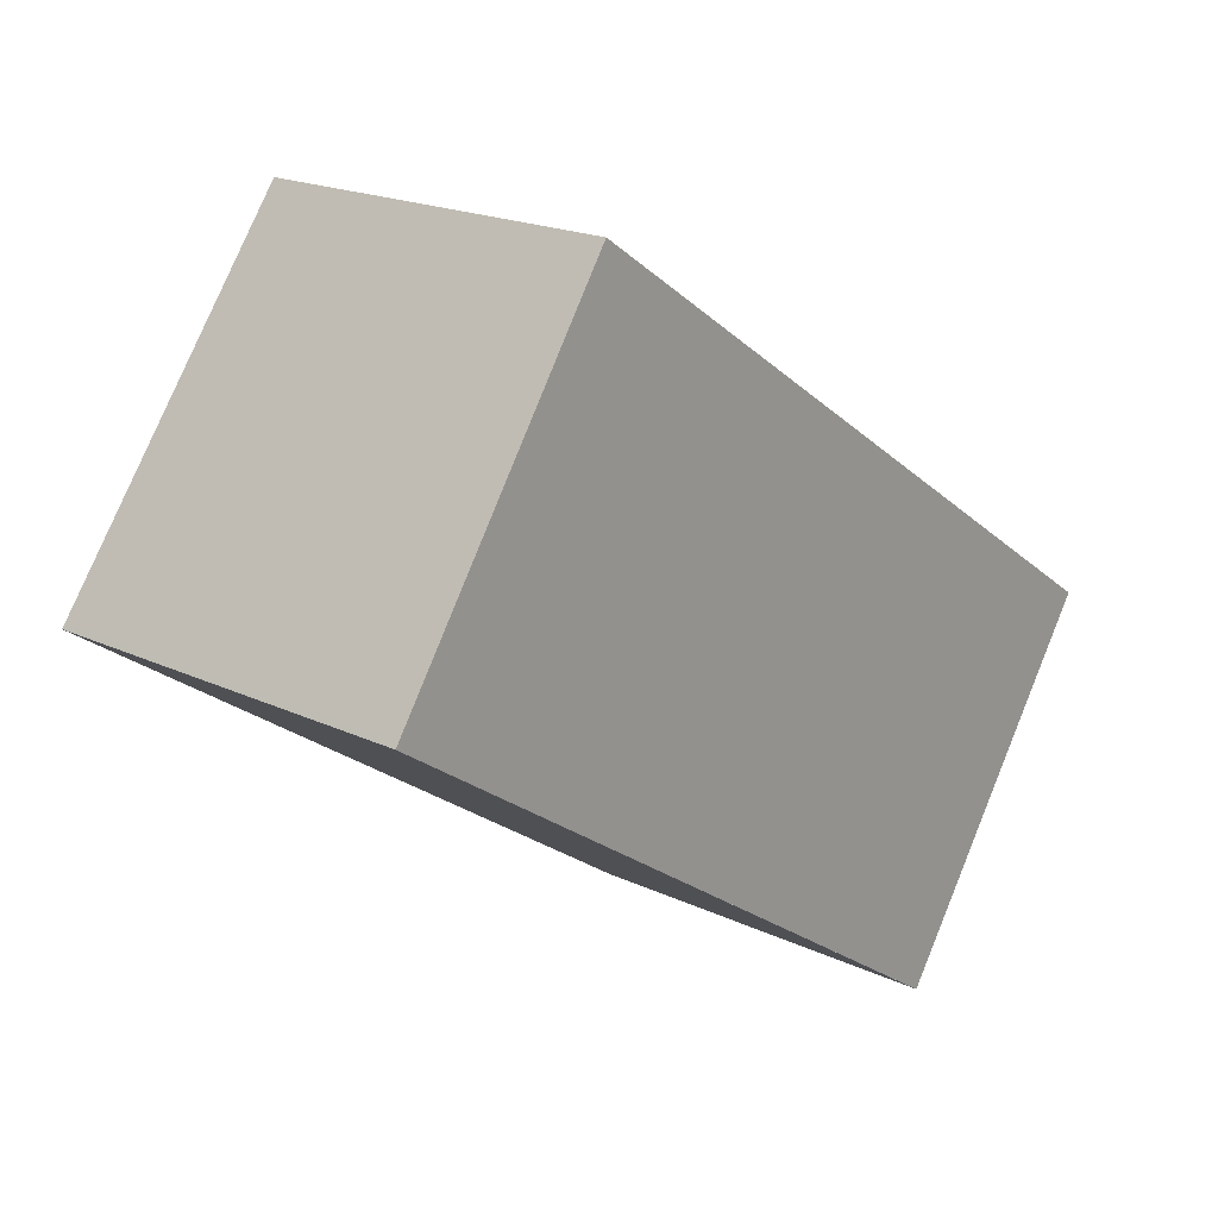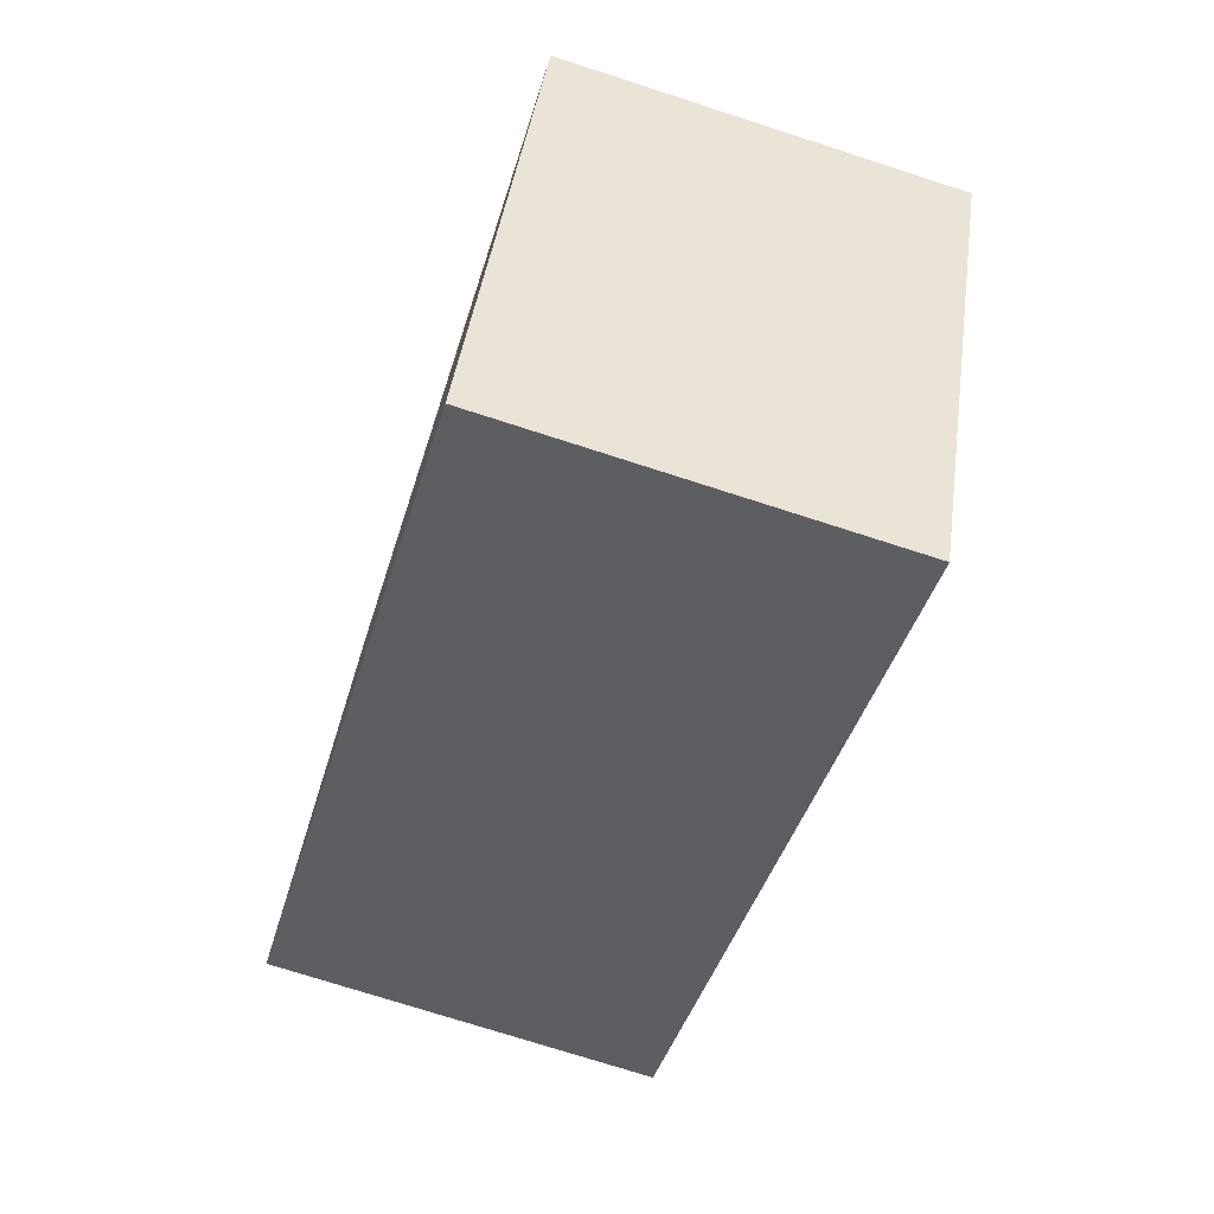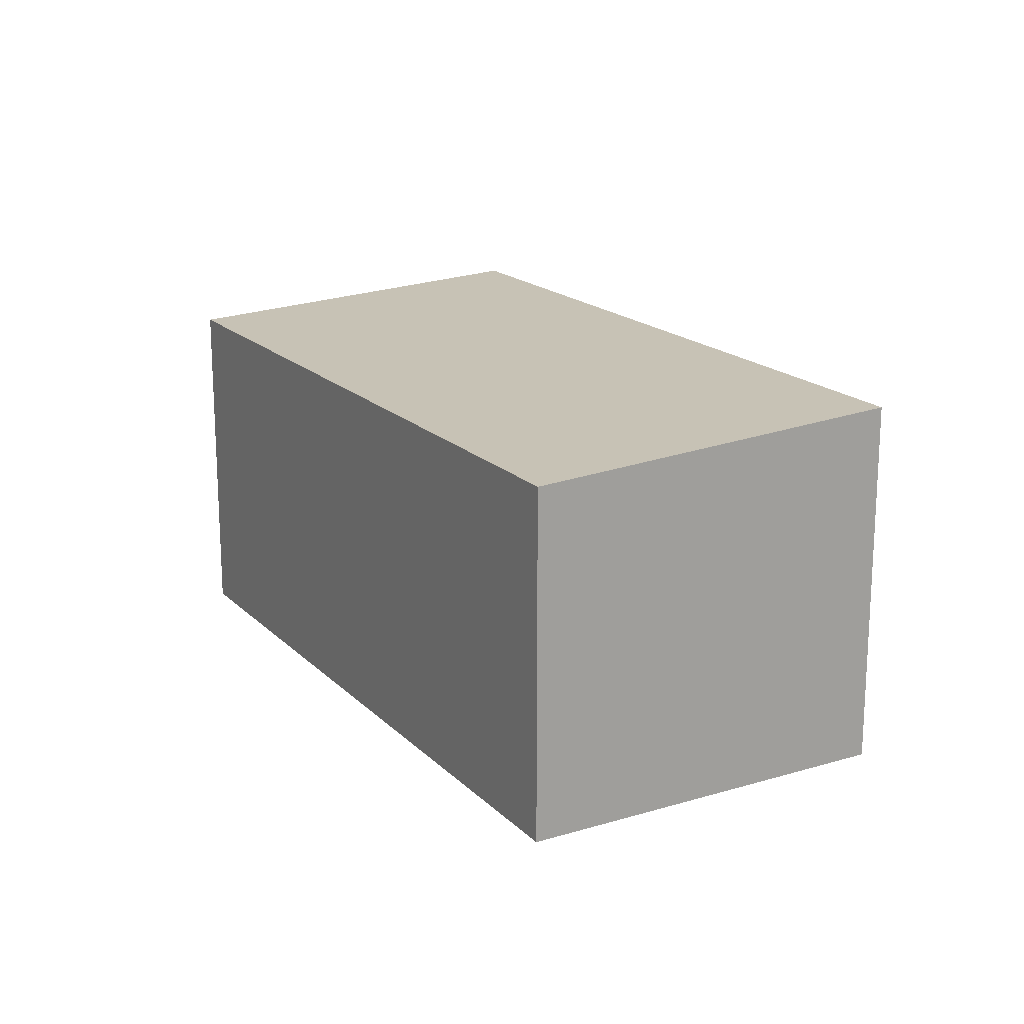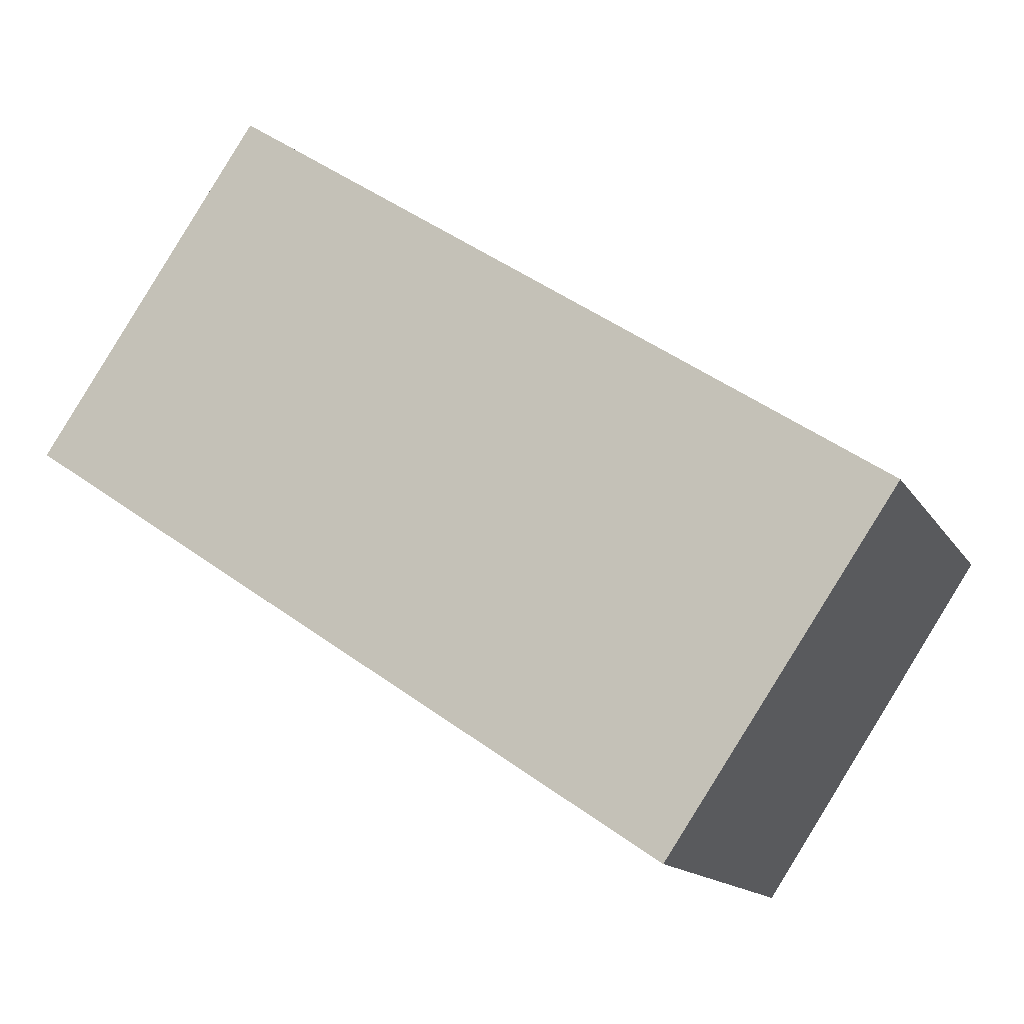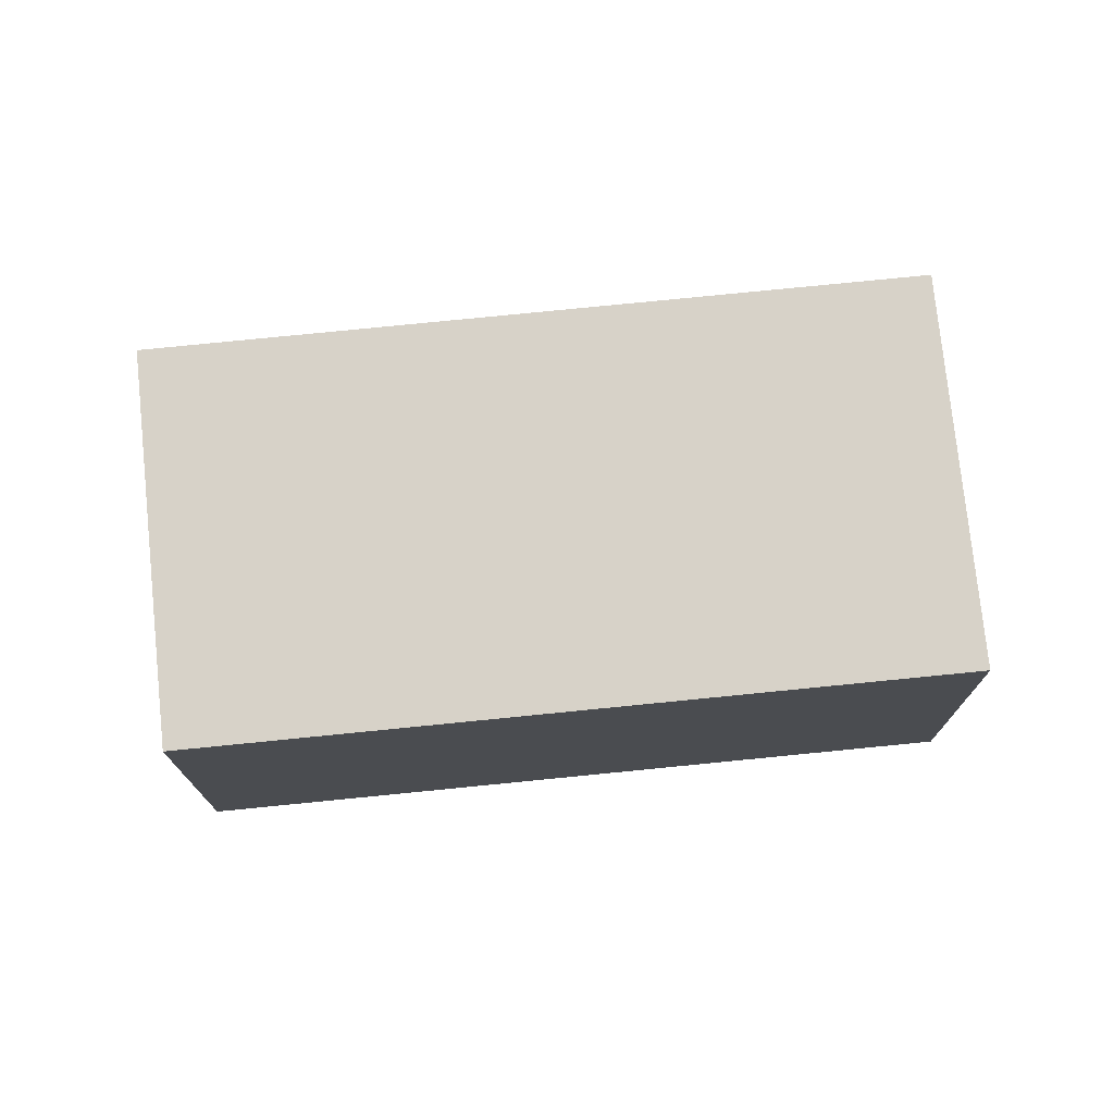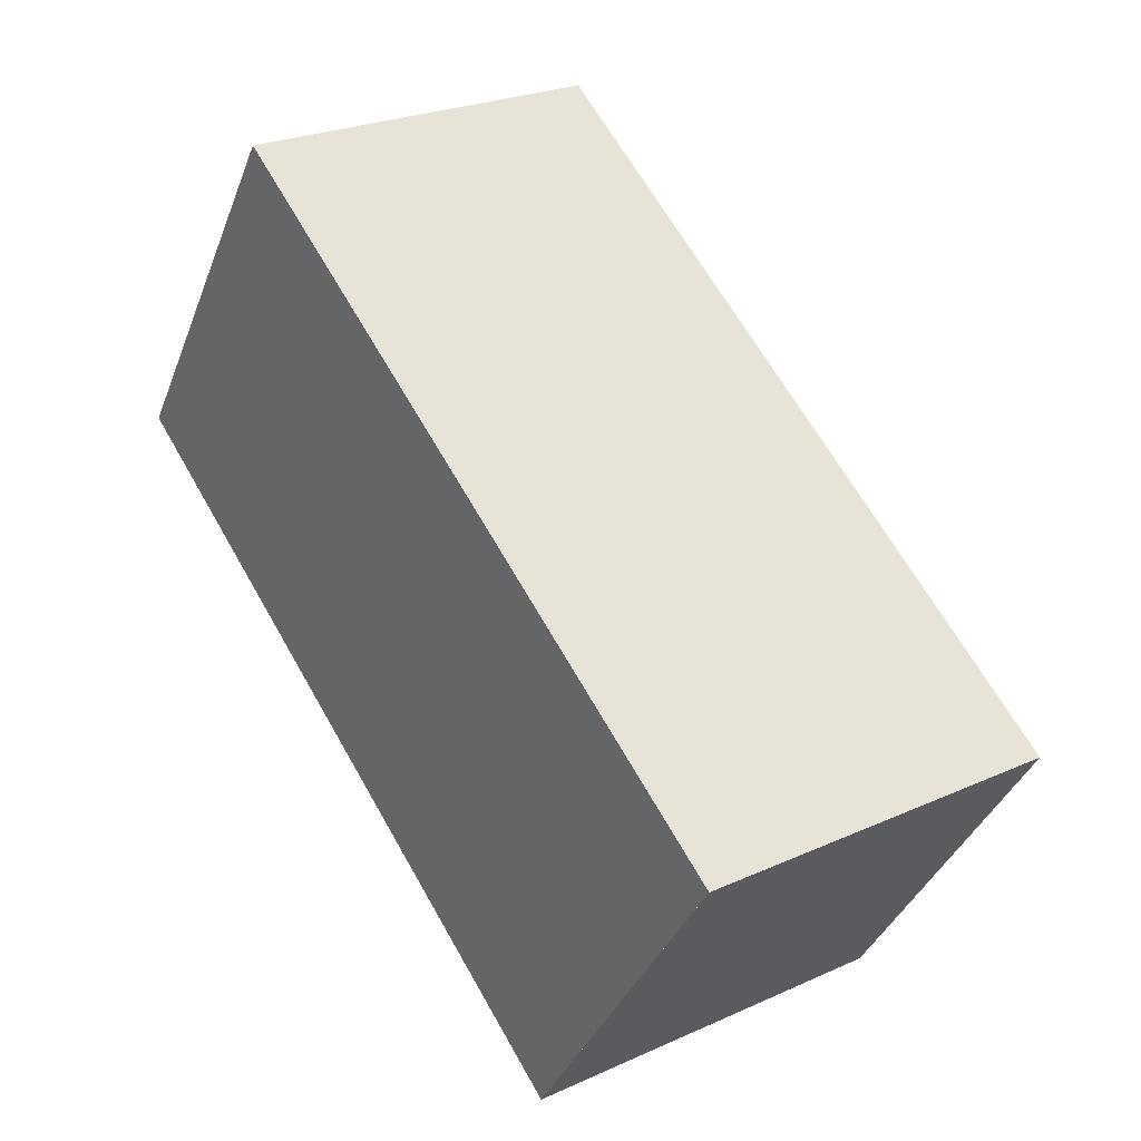
<metadata>
{"format":"obj","ext":"obj","renderer":"f3d","projection":"perspective","resolution":1024,"background":"white","views":[{"elev":19.4,"azim":131.6,"up":"+Y"},{"elev":-73.7,"azim":-107.9,"up":"+Y"},{"elev":18.2,"azim":-85.9,"up":"+Z"},{"elev":-14.3,"azim":-159.2,"up":"+Y"},{"elev":74.5,"azim":-151.8,"up":"+Z"},{"elev":25.1,"azim":-126.2,"up":"+Y"}]}
</metadata>
<code>
v -1072 -556.6 1.936
v -1074 -554.9 1.834
v -1070 -552.6 1.823
v -1069 -554.3 1.925
v -1074 -554.9 1.835
v -1070 -552.6 1.823
v -1070 -552.7 1.823
v -1070 -552.7 1.823
v -1069 -554.3 1.925
v -1069 -554.3 1.924
v -1073 -556.5 1.934
v -1069 -554.3 1.923
v -1072 -556.6 1.936
v -1073 -556.5 1.934
v -1074 -554.9 1.835
v -1074 -554.9 1.834
v -1073 -556.5 1.934
v -1072 -556.6 1.936
v -1072 -556.6 0
v -1073 -556.5 -2.22e-16
v -1074 -554.9 1.834
v -1074 -554.9 1.834
v -1074 -554.9 0
v -1074 -554.9 2.22e-16
v -1070 -552.6 1.823
v -1070 -552.6 1.823
v -1070 -552.6 0
v -1070 -552.6 0
v -1069 -554.3 1.925
v -1069 -554.3 1.925
v -1069 -554.3 0
v -1069 -554.3 0
v -1074 -554.9 1.834
v -1074 -554.9 1.835
v -1074 -554.9 0
v -1074 -554.9 0
v -1069 -554.3 1.923
v -1070 -552.6 1.823
v -1070 -552.6 0
v -1069 -554.3 0
v -1070 -552.6 1.823
v -1070 -552.7 1.823
v -1070 -552.7 0
v -1070 -552.6 0
v -1072 -556.6 1.936
v -1069 -554.3 1.925
v -1069 -554.3 0
v -1072 -556.6 0
v -1074 -554.9 1.835
v -1073 -556.5 1.934
v -1073 -556.5 -2.22e-16
v -1074 -554.9 0
v -1069 -554.3 1.925
v -1069 -554.3 1.923
v -1069 -554.3 0
v -1069 -554.3 0
v -1072 -556.6 1.936
v -1072 -556.6 1.936
v -1072 -556.6 0
v -1072 -556.6 0
v -1070 -552.7 1.823
v -1074 -554.9 1.834
v -1074 -554.9 2.22e-16
v -1070 -552.7 0
v -1072 -556.6 0
v -1074 -554.9 0
v -1070 -552.6 0
v -1069 -554.3 0
f 10 7 6 12
f 8 3 6 7
f 16 8 7 15
f 15 7 10 14
f 14 10 9 13
f 12 4 9 10
f 13 1 11 14
f 14 11 5 15
f 15 5 2 16
f 18 19 20 17
f 22 23 24 21
f 26 27 28 25
f 30 31 32 29
f 34 35 36 33
f 38 39 40 37
f 42 43 44 41
f 46 47 48 45
f 50 51 52 49
f 54 55 56 53
f 58 59 60 57
f 62 63 64 61
f 66 67 68 65

</code>
